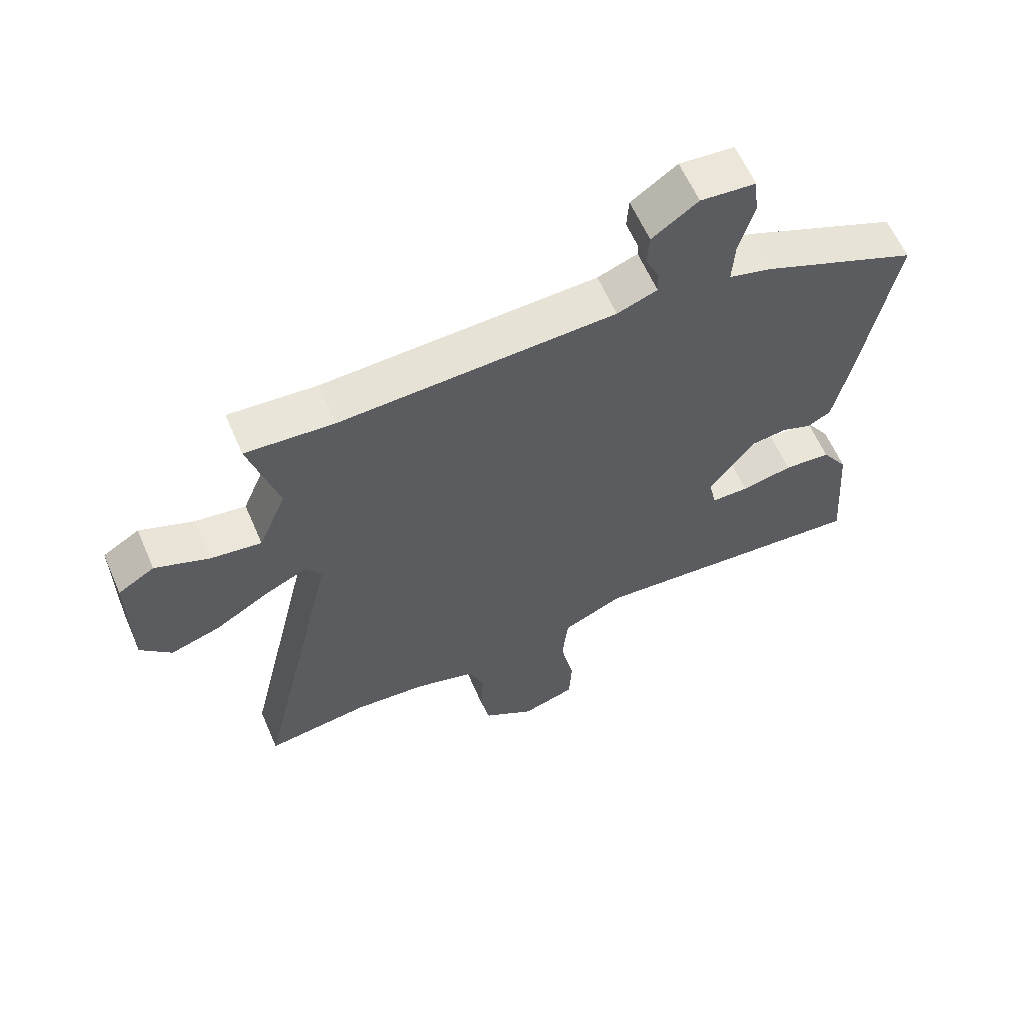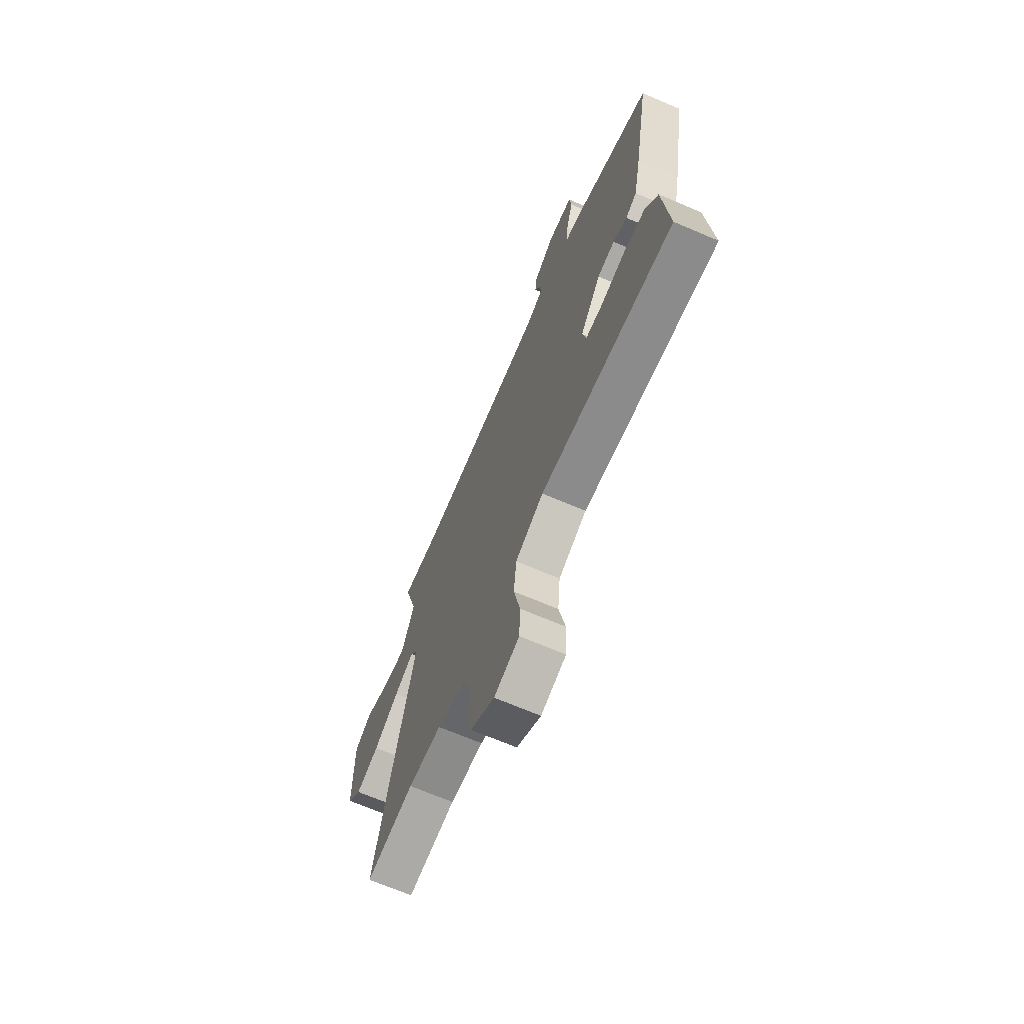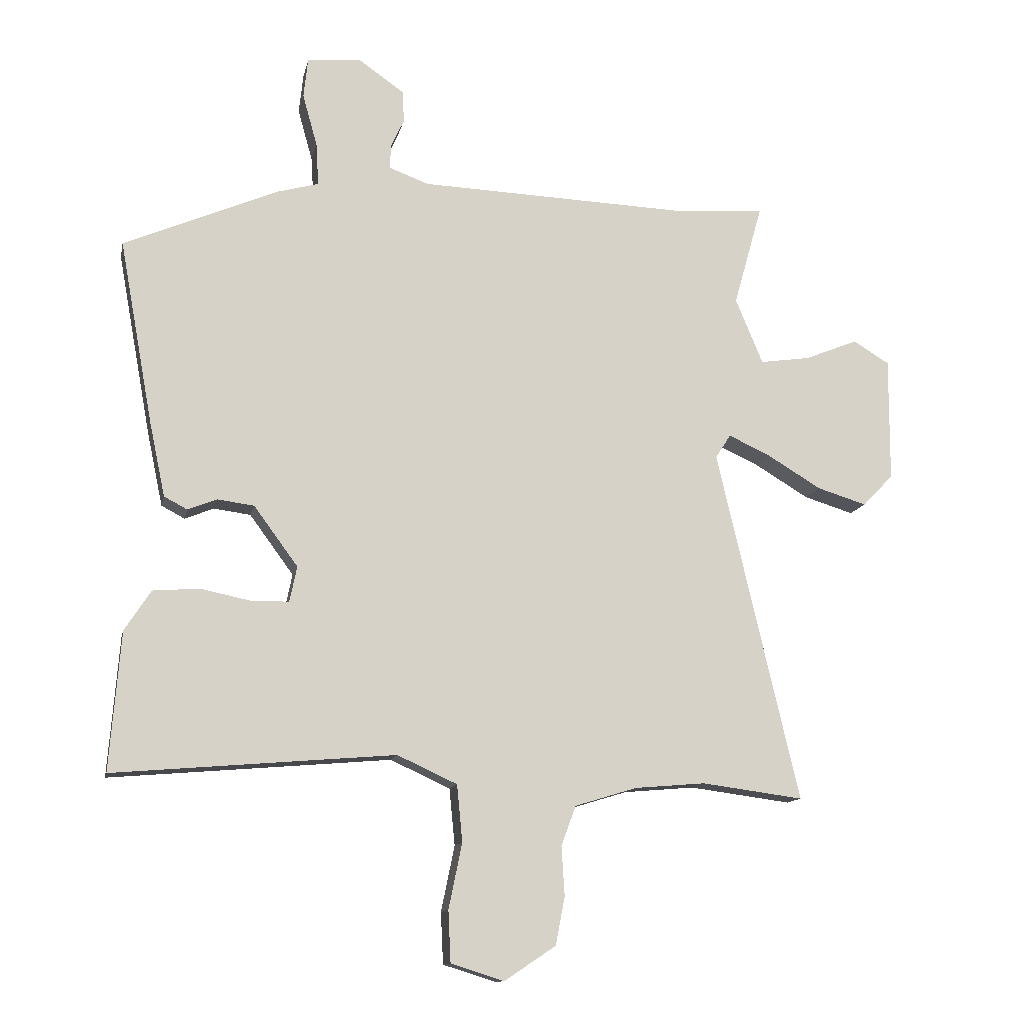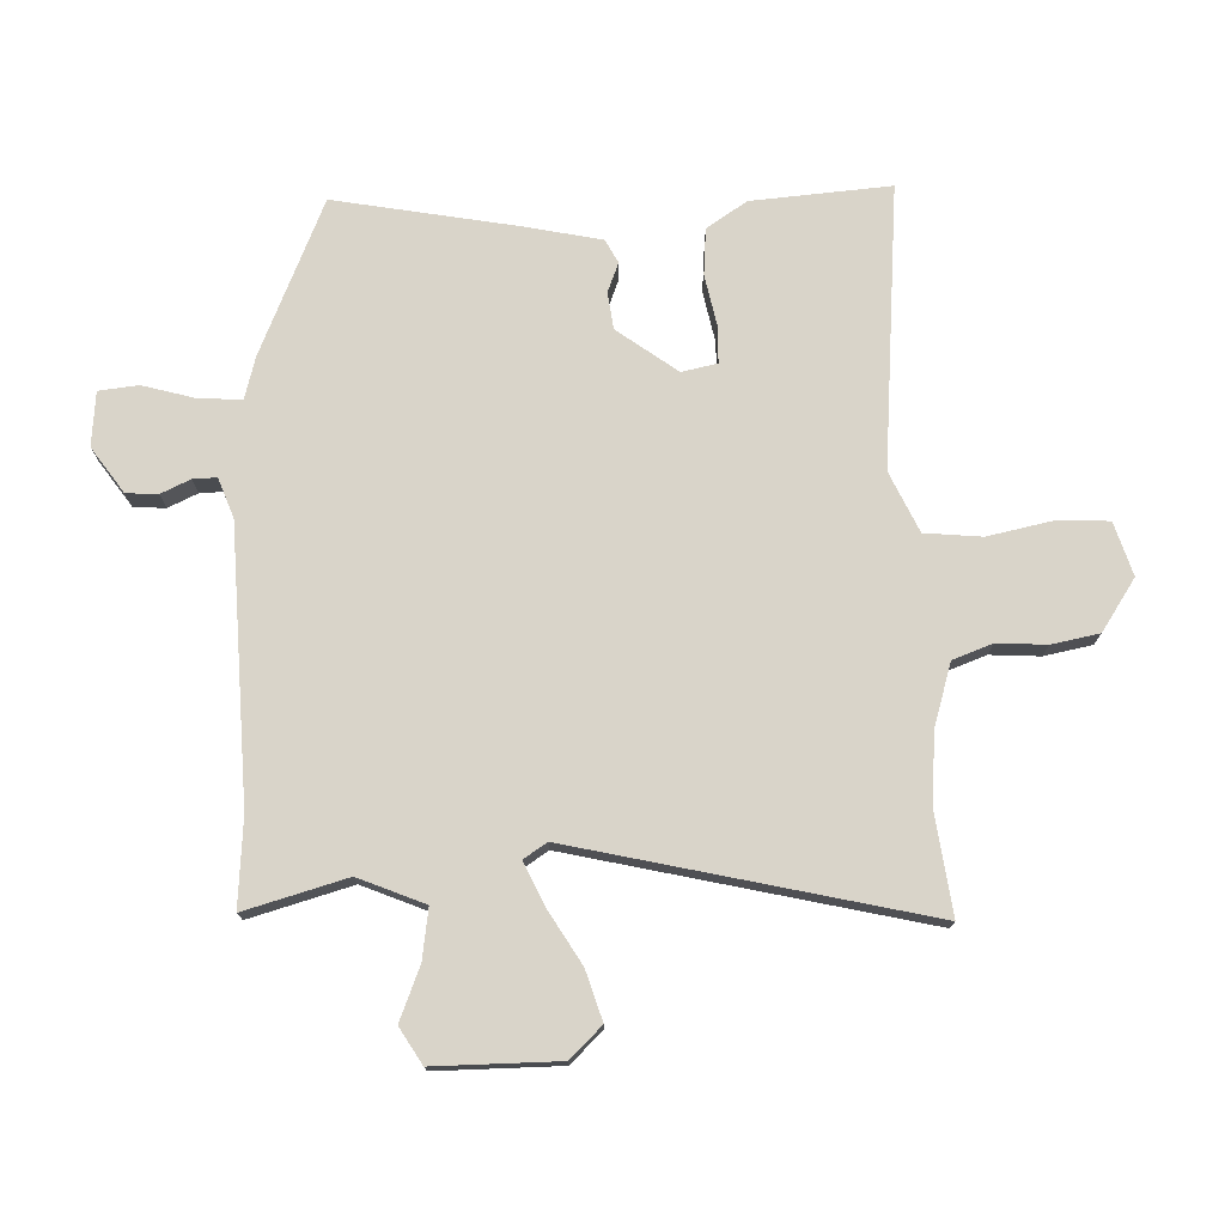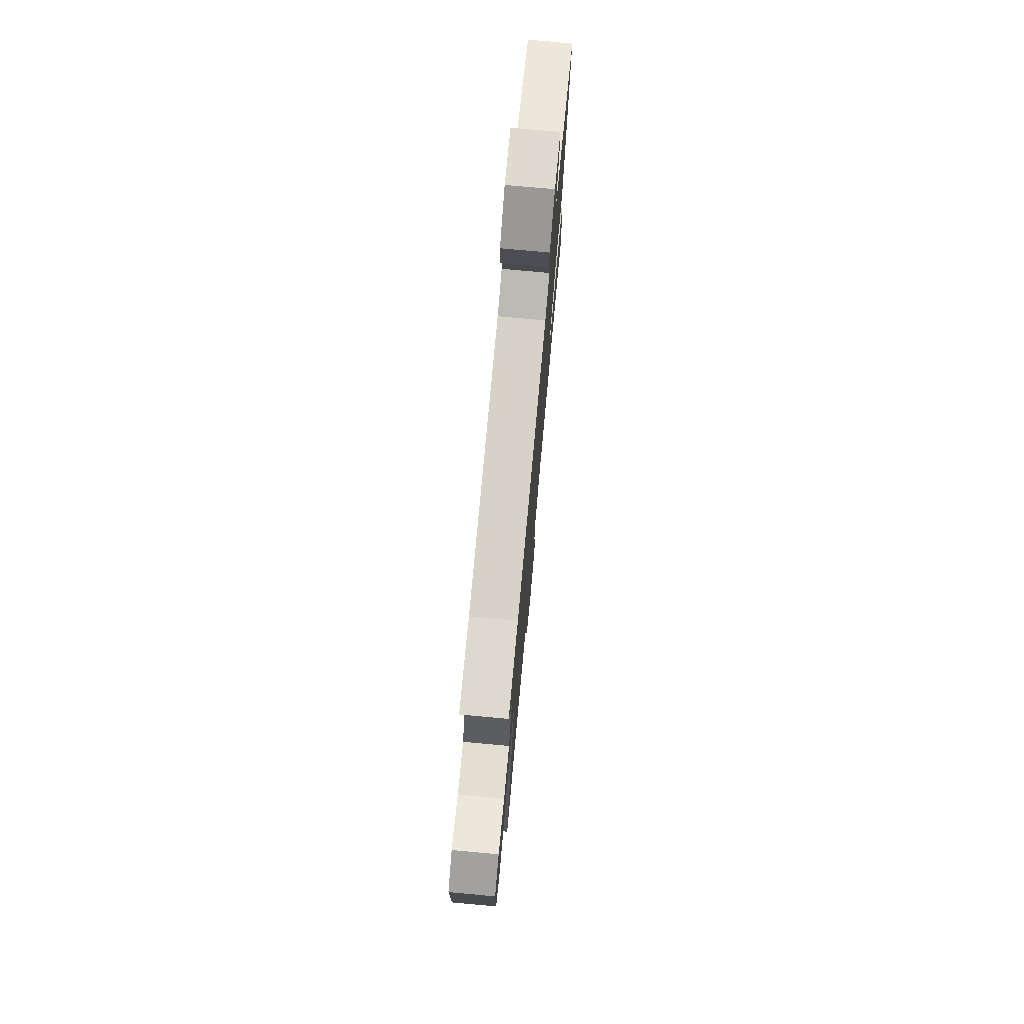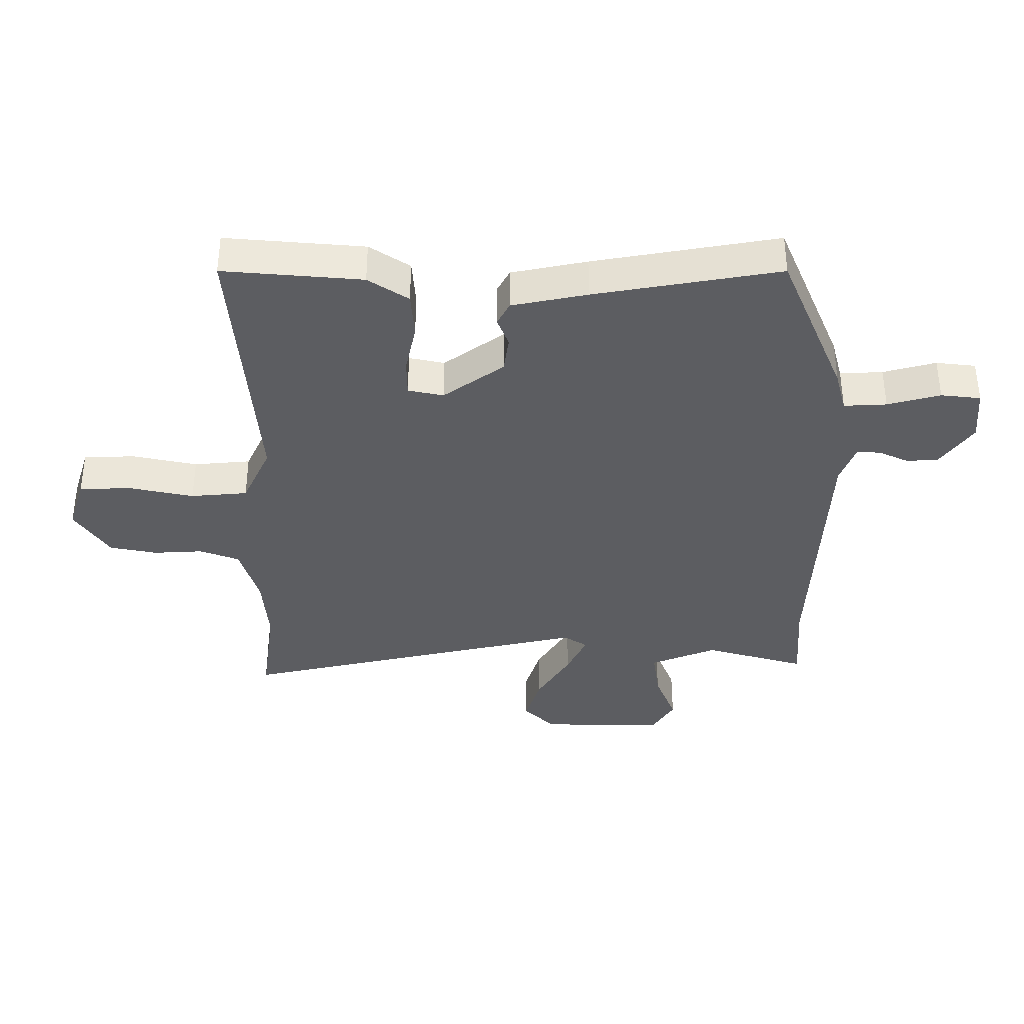
<metadata>
{"format":"obj","ext":"obj","renderer":"f3d","projection":"perspective","resolution":1024,"background":"white","views":[{"elev":61.4,"azim":156.5,"up":"+Z"},{"elev":-68.5,"azim":-113.2,"up":"+Z"},{"elev":-12.5,"azim":-11.5,"up":"+Z"},{"elev":74.9,"azim":88.1,"up":"+Y"},{"elev":76.0,"azim":95.2,"up":"+Z"},{"elev":-37.0,"azim":-90.4,"up":"+Y"}]}
</metadata>
<code>
v -0.505 0.07 0.372
v -0.253 0.07 0.48
v -0.184 0.07 0.499
v -0.188 0.07 0.569
v -0.212 0.07 0.655
v -0.205 0.07 0.72
v -0.116 0.07 0.728
v -0.042 0.07 0.676
v -0.039 0.07 0.624
v -0.061 0.07 0.576
v -0.062 0.07 0.537
v 0.003 0.07 0.513
v 0.449 0.07 0.496
v 0.592 0.07 0.507
v 0.545 0.07 0.34
v 0.59 0.07 0.232
v 0.672 0.07 0.244
v 0.759 0.07 0.279
v 0.818 0.07 0.243
v 0.817 0.07 0.04
v 0.767 0.07 -0.012
v 0.686 0.07 0.013
v 0.598 0.07 0.066
v 0.529 0.07 0.098
v 0.504 0.07 0.059
v 0.638 0.07 -0.518
v 0.472 0.07 -0.496
v 0.356 0.07 -0.506
v 0.255 0.07 -0.537
v 0.231 0.07 -0.602
v 0.236 0.07 -0.683
v 0.221 0.07 -0.761
v 0.137 0.07 -0.817
v 0.05 0.07 -0.79
v 0.046 0.07 -0.706
v 0.068 0.07 -0.599
v 0.059 0.07 -0.506
v -0.039 0.07 -0.461
v -0.499 0.07 -0.5
v -0.481 0.07 -0.273
v -0.438 0.07 -0.207
v -0.362 0.07 -0.201
v -0.279 0.07 -0.218
v -0.218 0.07 -0.217
v -0.206 0.07 -0.159
v -0.278 0.07 -0.061
v -0.338 0.07 -0.053
v -0.386 0.07 -0.072
v -0.424 0.07 -0.052
v -0.45 0.07 0.071
v -0.505 0 0.372
v -0.253 0 0.48
v -0.184 0 0.499
v -0.188 0 0.569
v -0.212 0 0.655
v -0.205 0 0.72
v -0.116 0 0.728
v -0.042 0 0.676
v -0.039 0 0.624
v -0.061 0 0.576
v -0.062 0 0.537
v 0.003 0 0.513
v 0.449 0 0.496
v 0.592 0 0.507
v 0.545 0 0.34
v 0.59 0 0.232
v 0.672 0 0.244
v 0.759 0 0.279
v 0.818 0 0.243
v 0.817 0 0.04
v 0.767 0 -0.012
v 0.686 0 0.013
v 0.598 0 0.066
v 0.529 0 0.098
v 0.504 0 0.059
v 0.638 0 -0.518
v 0.472 0 -0.496
v 0.356 0 -0.506
v 0.255 0 -0.537
v 0.231 0 -0.602
v 0.236 0 -0.683
v 0.221 0 -0.761
v 0.137 0 -0.817
v 0.05 0 -0.79
v 0.046 0 -0.706
v 0.068 0 -0.599
v 0.059 0 -0.506
v -0.039 0 -0.461
v -0.499 0 -0.5
v -0.481 0 -0.273
v -0.438 0 -0.207
v -0.362 0 -0.201
v -0.279 0 -0.218
v -0.218 0 -0.217
v -0.206 0 -0.159
v -0.278 0 -0.061
v -0.338 0 -0.053
v -0.386 0 -0.072
v -0.424 0 -0.052
v -0.45 0 0.071
f 47 48 49 50
f 46 47 50 1
f 45 46 1 2
f 40 41 42 43
f 38 39 40 43
f 37 38 43 44
f 33 34 35 36
f 33 36 37
f 30 31 32 33
f 29 30 33 37
f 28 29 37 44
f 25 26 27
f 25 27 28 44
f 20 21 22 23
f 20 23 24
f 17 18 19 20
f 16 17 20 24
f 15 16 24 25
f 13 14 15
f 12 13 15 25
f 7 8 9 10
f 7 10 11
f 4 5 6 7
f 3 4 7 11
f 45 2 3
f 45 3 11 12
f 12 25 44 45
f 100 99 98 97
f 51 100 97 96
f 52 51 96 95
f 93 92 91 90
f 93 90 89 88
f 94 93 88 87
f 86 85 84 83
f 87 86 83
f 83 82 81 80
f 87 83 80 79
f 94 87 79 78
f 77 76 75
f 94 78 77 75
f 73 72 71 70
f 74 73 70
f 70 69 68 67
f 74 70 67 66
f 75 74 66 65
f 65 64 63
f 75 65 63 62
f 60 59 58 57
f 61 60 57
f 57 56 55 54
f 61 57 54 53
f 53 52 95
f 62 61 53 95
f 95 94 75 62
f 1 51 52 2
f 2 52 53 3
f 3 53 54 4
f 4 54 55 5
f 5 55 56 6
f 6 56 57 7
f 7 57 58 8
f 8 58 59 9
f 9 59 60 10
f 10 60 61 11
f 11 61 62 12
f 12 62 63 13
f 13 63 64 14
f 14 64 65 15
f 15 65 66 16
f 16 66 67 17
f 17 67 68 18
f 18 68 69 19
f 19 69 70 20
f 20 70 71 21
f 21 71 72 22
f 22 72 73 23
f 23 73 74 24
f 24 74 75 25
f 25 75 76 26
f 26 76 77 27
f 27 77 78 28
f 28 78 79 29
f 29 79 80 30
f 30 80 81 31
f 31 81 82 32
f 32 82 83 33
f 33 83 84 34
f 34 84 85 35
f 35 85 86 36
f 36 86 87 37
f 37 87 88 38
f 38 88 89 39
f 39 89 90 40
f 40 90 91 41
f 41 91 92 42
f 42 92 93 43
f 43 93 94 44
f 44 94 95 45
f 45 95 96 46
f 46 96 97 47
f 47 97 98 48
f 48 98 99 49
f 49 99 100 50
f 50 100 51 1

</code>
